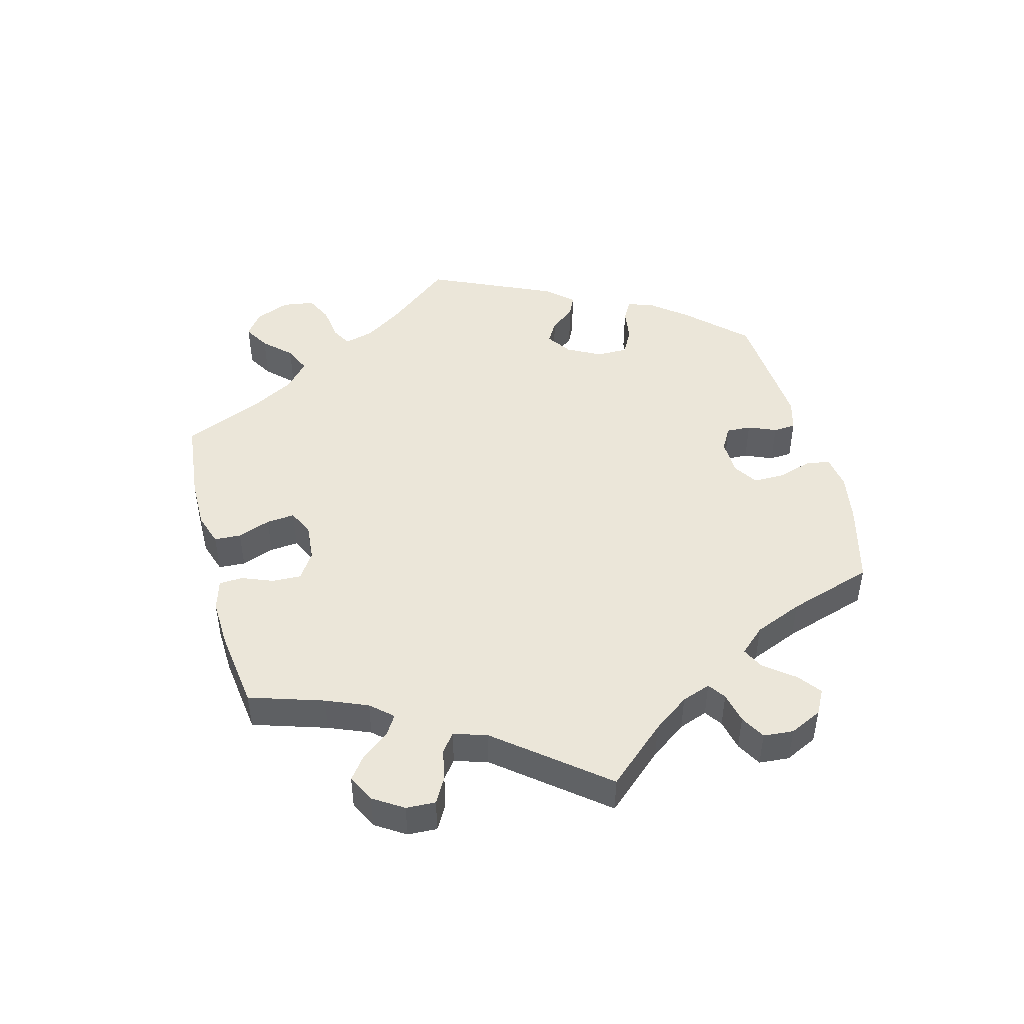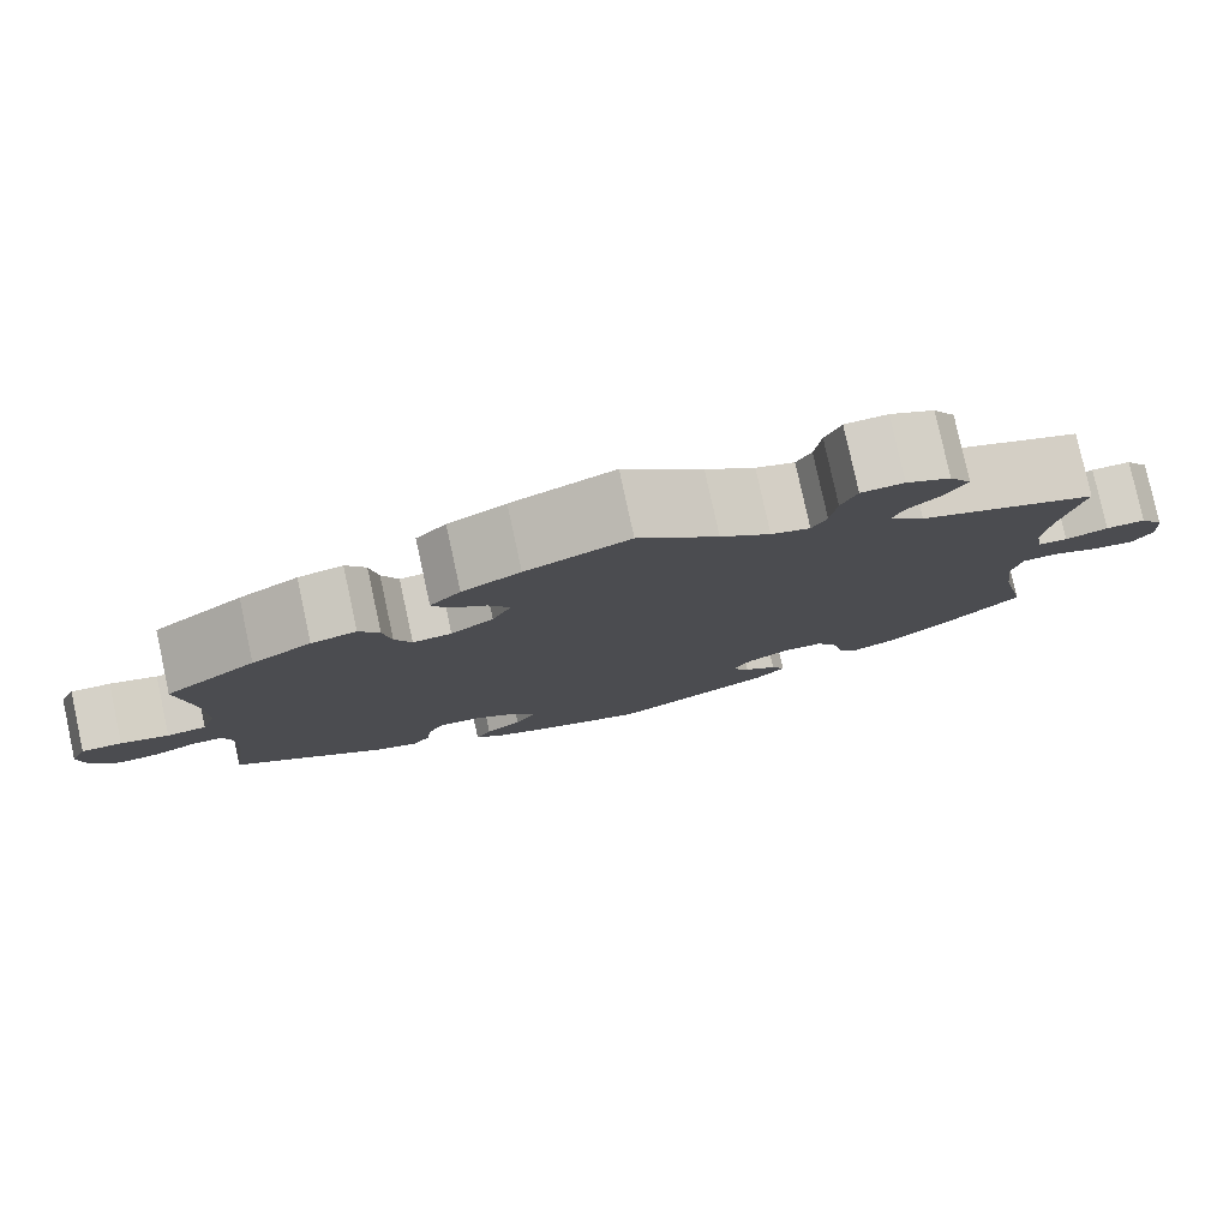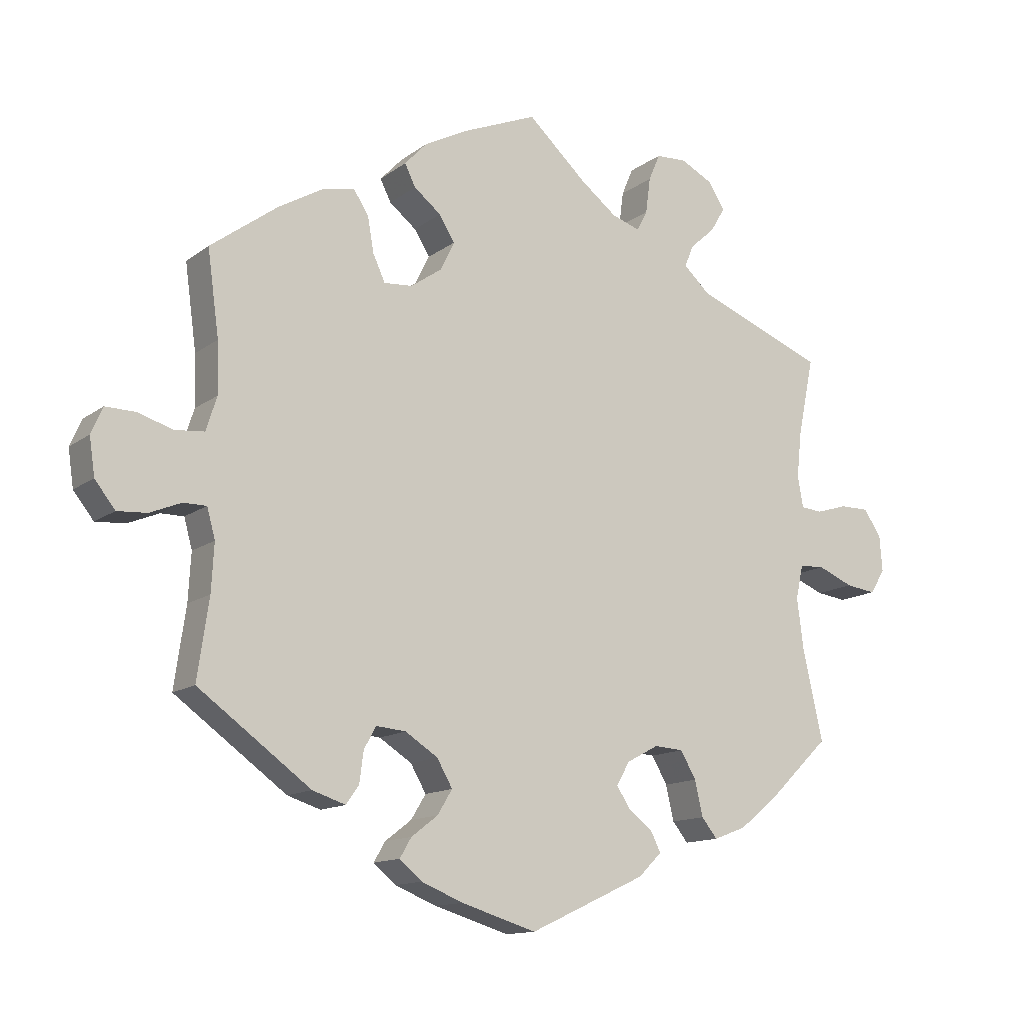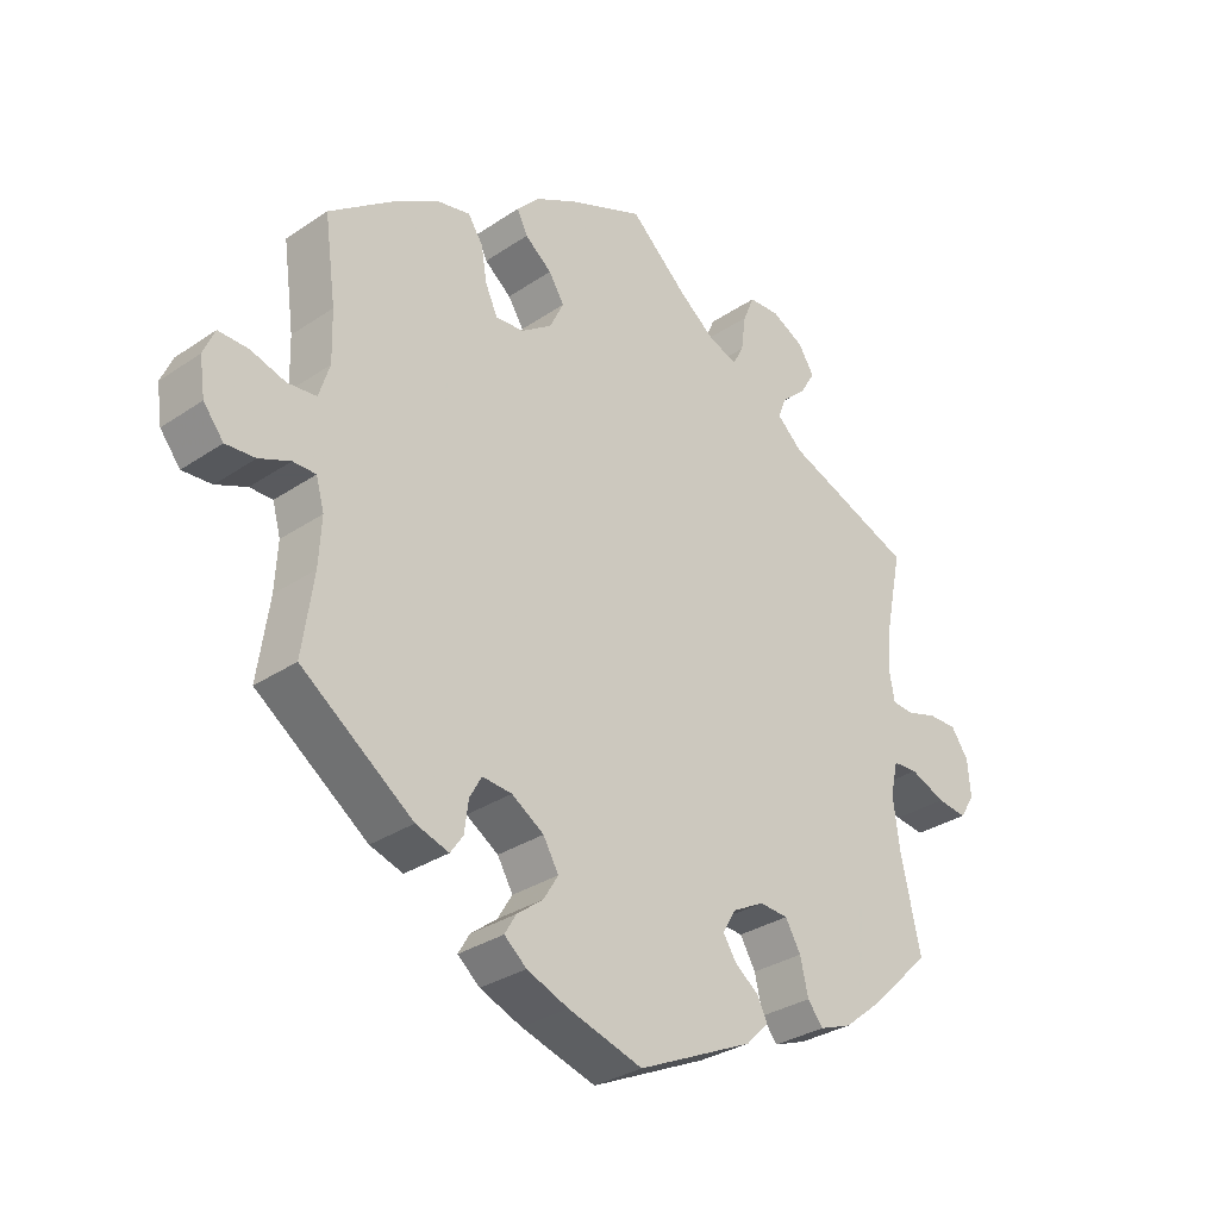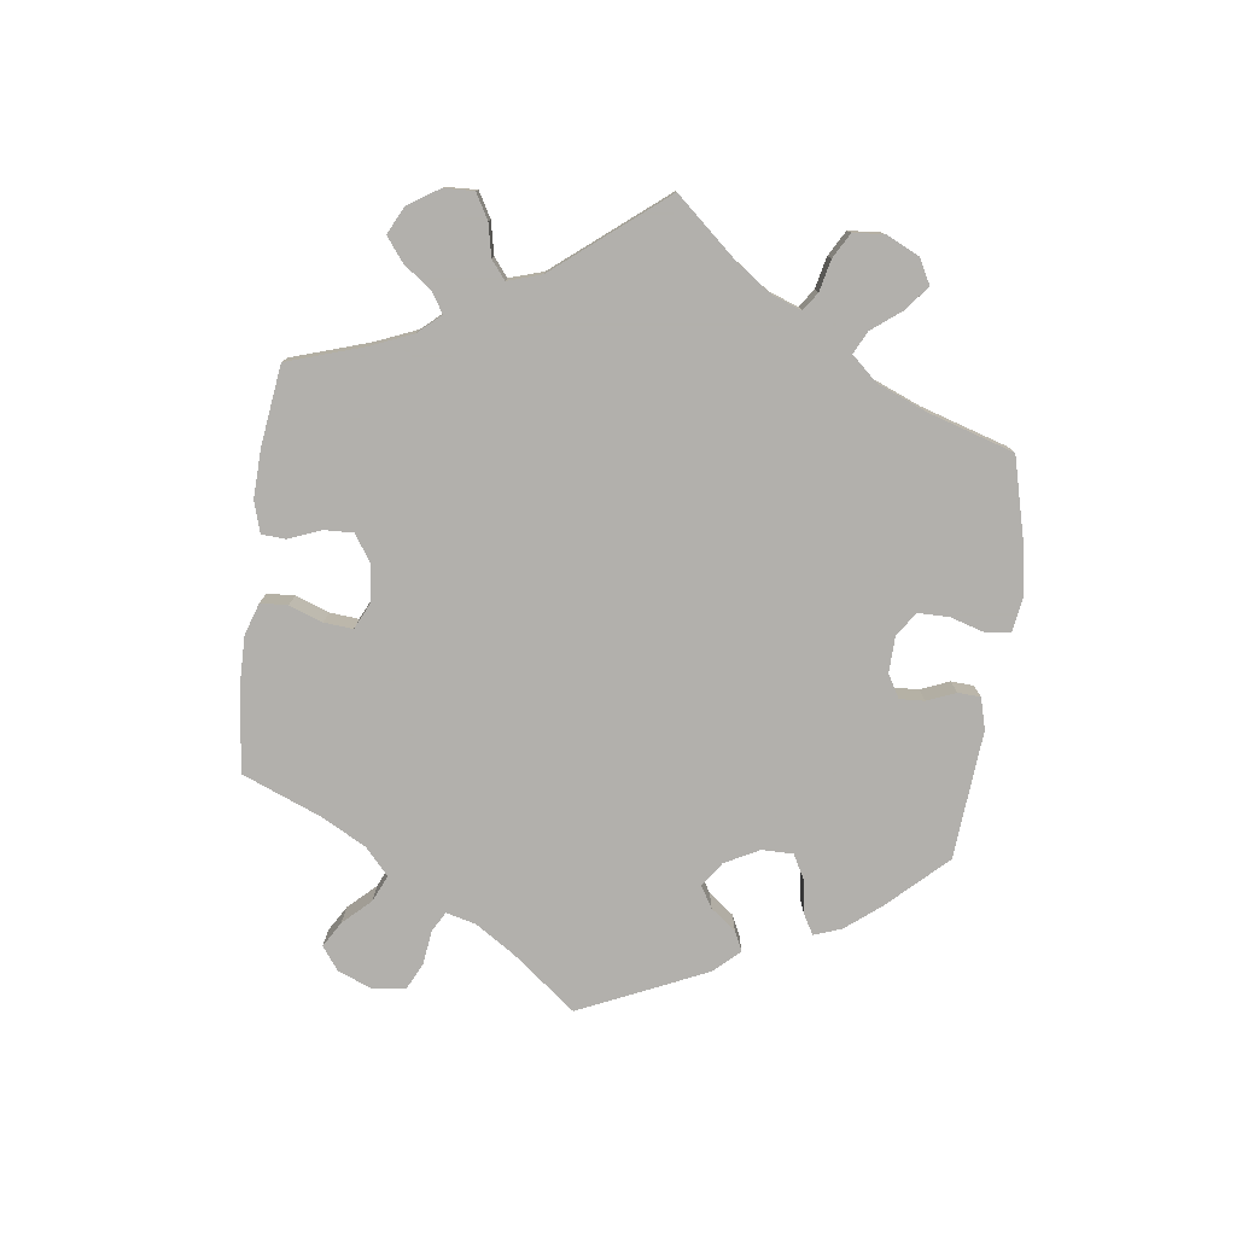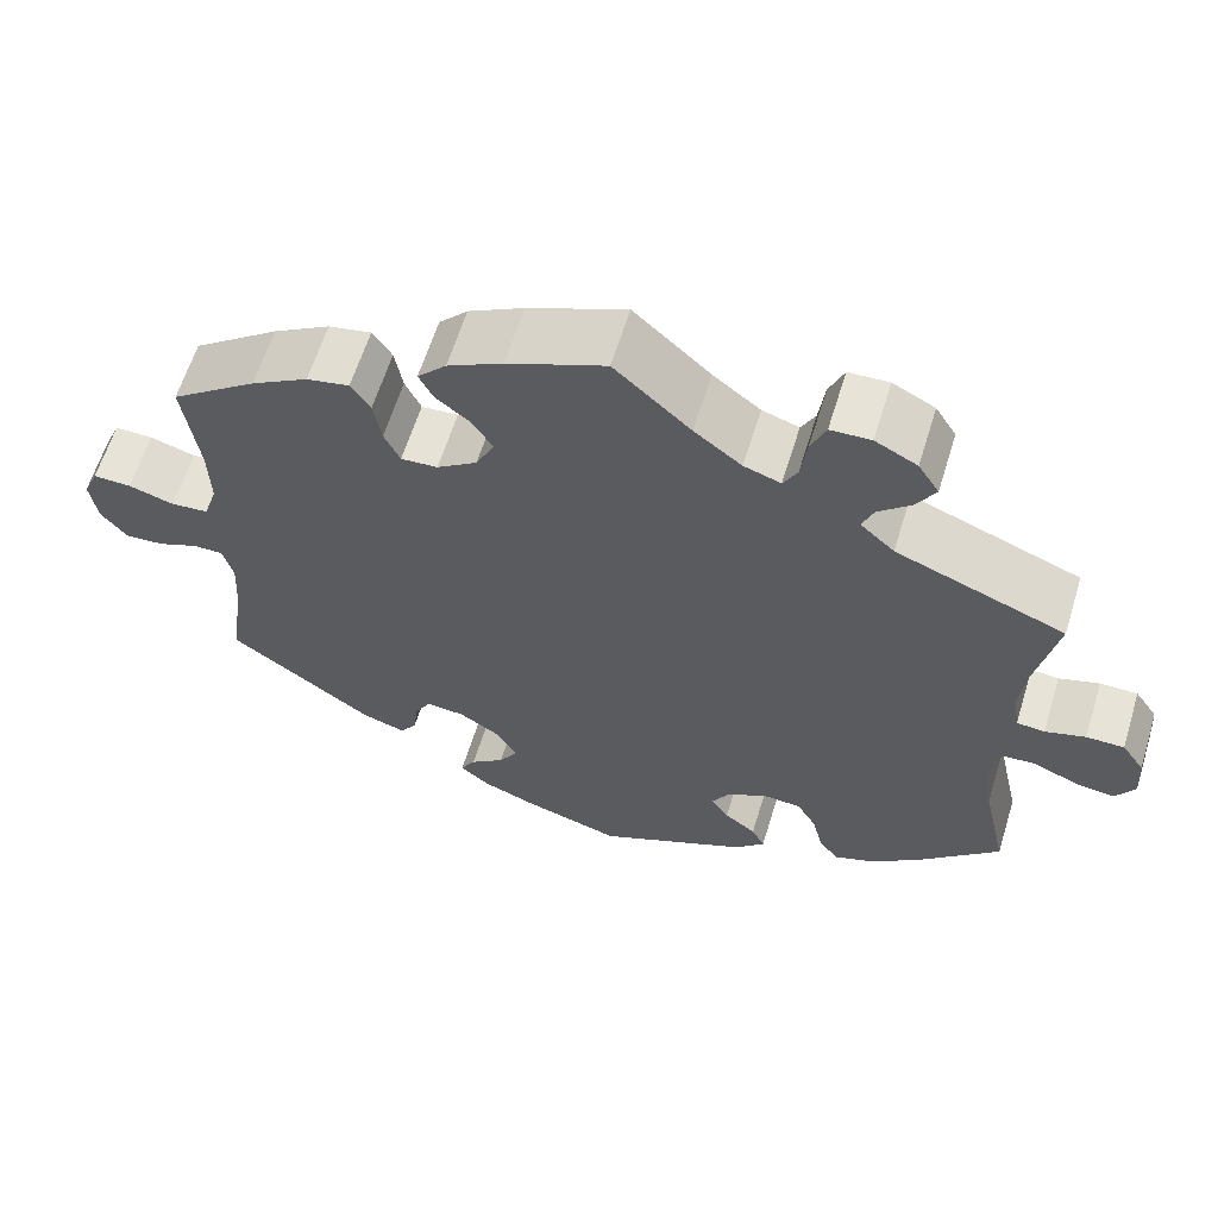
<metadata>
{"format":"obj","ext":"obj","renderer":"f3d","projection":"perspective","resolution":1024,"background":"white","views":[{"elev":47.7,"azim":45.4,"up":"+Y"},{"elev":79.6,"azim":-12.3,"up":"+Z"},{"elev":-13.1,"azim":-32.0,"up":"+Z"},{"elev":-31.2,"azim":-46.1,"up":"+Z"},{"elev":-78.6,"azim":52.9,"up":"+Y"},{"elev":61.9,"azim":17.1,"up":"+Z"}]}
</metadata>
<code>
v -0.11 0.07 -0.544
v -0.172 0.07 -0.519
v -0.205 0.07 -0.491
v -0.188 0.07 -0.462
v -0.149 0.07 -0.432
v -0.127 0.07 -0.396
v -0.15 0.07 -0.356
v -0.198 0.07 -0.325
v -0.242 0.07 -0.321
v -0.26 0.07 -0.353
v -0.266 0.07 -0.399
v -0.285 0.07 -0.426
v -0.334 0.07 -0.41
v -0.5 0.07 -0.289
v -0.483 0.07 -0.172
v -0.479 0.07 -0.102
v -0.491 0.07 -0.058
v -0.525 0.07 -0.058
v -0.571 0.07 -0.077
v -0.615 0.07 -0.08
v -0.645 0.07 -0.042
v -0.653 0.07 0.013
v -0.636 0.07 0.052
v -0.592 0.07 0.051
v -0.54 0.07 0.035
v -0.497 0.07 0.039
v -0.481 0.07 0.089
v -0.483 0.07 0.164
v -0.5 0.07 0.289
v -0.401 0.07 0.362
v -0.336 0.07 0.4
v -0.287 0.07 0.41
v -0.265 0.07 0.376
v -0.256 0.07 0.324
v -0.238 0.07 0.285
v -0.196 0.07 0.288
v -0.15 0.07 0.32
v -0.129 0.07 0.363
v -0.152 0.07 0.4
v -0.192 0.07 0.432
v -0.208 0.07 0.464
v -0.175 0.07 0.499
v -0.112 0.07 0.532
v 0 0.07 0.578
v 0.087 0.07 0.498
v 0.141 0.07 0.456
v 0.183 0.07 0.442
v 0.199 0.07 0.472
v 0.206 0.07 0.525
v 0.223 0.07 0.565
v 0.269 0.07 0.567
v 0.317 0.07 0.542
v 0.341 0.07 0.504
v 0.319 0.07 0.467
v 0.282 0.07 0.434
v 0.269 0.07 0.402
v 0.308 0.07 0.366
v 0.501 0.07 0.29
v 0.477 0.07 0.174
v 0.47 0.07 0.107
v 0.478 0.07 0.061
v 0.51 0.07 0.058
v 0.556 0.07 0.072
v 0.599 0.07 0.072
v 0.625 0.07 0.034
v 0.629 0.07 -0.02
v 0.607 0.07 -0.055
v 0.563 0.07 -0.049
v 0.51 0.07 -0.027
v 0.473 0.07 -0.029
v 0.462 0.07 -0.079
v 0.472 0.07 -0.157
v 0.501 0.07 -0.288
v 0.41 0.07 -0.376
v 0.353 0.07 -0.422
v 0.305 0.07 -0.44
v 0.282 0.07 -0.411
v 0.27 0.07 -0.359
v 0.247 0.07 -0.319
v 0.204 0.07 -0.316
v 0.157 0.07 -0.341
v 0.137 0.07 -0.375
v 0.157 0.07 -0.406
v 0.193 0.07 -0.434
v 0.208 0.07 -0.464
v 0.174 0.07 -0.498
v 0.001 0.07 -0.578
v -0.11 0 -0.544
v -0.172 0 -0.519
v -0.205 0 -0.491
v -0.188 0 -0.462
v -0.149 0 -0.432
v -0.127 0 -0.396
v -0.15 0 -0.356
v -0.198 0 -0.325
v -0.242 0 -0.321
v -0.26 0 -0.353
v -0.266 0 -0.399
v -0.285 0 -0.426
v -0.334 0 -0.41
v -0.5 0 -0.289
v -0.483 0 -0.172
v -0.479 0 -0.102
v -0.491 0 -0.058
v -0.525 0 -0.058
v -0.571 0 -0.077
v -0.615 0 -0.08
v -0.645 0 -0.042
v -0.653 0 0.013
v -0.636 0 0.052
v -0.592 0 0.051
v -0.54 0 0.035
v -0.497 0 0.039
v -0.481 0 0.089
v -0.483 0 0.164
v -0.5 0 0.289
v -0.401 0 0.362
v -0.336 0 0.4
v -0.287 0 0.41
v -0.265 0 0.376
v -0.256 0 0.324
v -0.238 0 0.285
v -0.196 0 0.288
v -0.15 0 0.32
v -0.129 0 0.363
v -0.152 0 0.4
v -0.192 0 0.432
v -0.208 0 0.464
v -0.175 0 0.499
v -0.112 0 0.532
v 0 0 0.578
v 0.087 0 0.498
v 0.141 0 0.456
v 0.183 0 0.442
v 0.199 0 0.472
v 0.206 0 0.525
v 0.223 0 0.565
v 0.269 0 0.567
v 0.317 0 0.542
v 0.341 0 0.504
v 0.319 0 0.467
v 0.282 0 0.434
v 0.269 0 0.402
v 0.308 0 0.366
v 0.501 0 0.29
v 0.477 0 0.174
v 0.47 0 0.107
v 0.478 0 0.061
v 0.51 0 0.058
v 0.556 0 0.072
v 0.599 0 0.072
v 0.625 0 0.034
v 0.629 0 -0.02
v 0.607 0 -0.055
v 0.563 0 -0.049
v 0.51 0 -0.027
v 0.473 0 -0.029
v 0.462 0 -0.079
v 0.472 0 -0.157
v 0.501 0 -0.288
v 0.41 0 -0.376
v 0.353 0 -0.422
v 0.305 0 -0.44
v 0.282 0 -0.411
v 0.27 0 -0.359
v 0.247 0 -0.319
v 0.204 0 -0.316
v 0.157 0 -0.341
v 0.137 0 -0.375
v 0.157 0 -0.406
v 0.193 0 -0.434
v 0.208 0 -0.464
v 0.174 0 -0.498
v 0.001 0 -0.578
f 83 84 85 86
f 82 83 86 87
f 81 82 87 1
f 75 76 77 78
f 75 78 79
f 72 73 74 75
f 71 72 75 79
f 70 71 79 80
f 66 67 68 69
f 66 69 70
f 65 66 70
f 62 63 64 65
f 61 62 65 70
f 60 61 70 80
f 57 58 59
f 56 57 59 60
f 52 53 54 55
f 52 55 56
f 51 52 56
f 48 49 50 51
f 47 48 51 56
f 46 47 56 60
f 42 43 44 45
f 39 40 41 42
f 38 39 42 45
f 37 38 45 46
f 31 32 33 34
f 31 34 35
f 28 29 30 31
f 27 28 31 35
f 26 27 35 36
f 22 23 24 25
f 22 25 26
f 21 22 26
f 18 19 20 21
f 17 18 21 26
f 16 17 26 36
f 12 13 14 15
f 10 11 12 15
f 9 10 15 16
f 8 9 16 36
f 2 3 4 5
f 81 1 2 5
f 81 5 6
f 80 81 6 7
f 37 46 60 80
f 36 37 80
f 7 8 36 80
f 173 172 171 170
f 174 173 170 169
f 88 174 169 168
f 165 164 163 162
f 166 165 162
f 162 161 160 159
f 166 162 159 158
f 167 166 158 157
f 156 155 154 153
f 157 156 153
f 157 153 152
f 152 151 150 149
f 157 152 149 148
f 167 157 148 147
f 146 145 144
f 147 146 144 143
f 142 141 140 139
f 143 142 139
f 143 139 138
f 138 137 136 135
f 143 138 135 134
f 147 143 134 133
f 132 131 130 129
f 129 128 127 126
f 132 129 126 125
f 133 132 125 124
f 121 120 119 118
f 122 121 118
f 118 117 116 115
f 122 118 115 114
f 123 122 114 113
f 112 111 110 109
f 113 112 109
f 113 109 108
f 108 107 106 105
f 113 108 105 104
f 123 113 104 103
f 102 101 100 99
f 102 99 98 97
f 103 102 97 96
f 123 103 96 95
f 92 91 90 89
f 92 89 88 168
f 93 92 168
f 94 93 168 167
f 167 147 133 124
f 167 124 123
f 167 123 95 94
f 1 88 89 2
f 2 89 90 3
f 3 90 91 4
f 4 91 92 5
f 5 92 93 6
f 6 93 94 7
f 7 94 95 8
f 8 95 96 9
f 9 96 97 10
f 10 97 98 11
f 11 98 99 12
f 12 99 100 13
f 13 100 101 14
f 14 101 102 15
f 15 102 103 16
f 16 103 104 17
f 17 104 105 18
f 18 105 106 19
f 19 106 107 20
f 20 107 108 21
f 21 108 109 22
f 22 109 110 23
f 23 110 111 24
f 24 111 112 25
f 25 112 113 26
f 26 113 114 27
f 27 114 115 28
f 28 115 116 29
f 29 116 117 30
f 30 117 118 31
f 31 118 119 32
f 32 119 120 33
f 33 120 121 34
f 34 121 122 35
f 35 122 123 36
f 36 123 124 37
f 37 124 125 38
f 38 125 126 39
f 39 126 127 40
f 40 127 128 41
f 41 128 129 42
f 42 129 130 43
f 43 130 131 44
f 44 131 132 45
f 45 132 133 46
f 46 133 134 47
f 47 134 135 48
f 48 135 136 49
f 49 136 137 50
f 50 137 138 51
f 51 138 139 52
f 52 139 140 53
f 53 140 141 54
f 54 141 142 55
f 55 142 143 56
f 56 143 144 57
f 57 144 145 58
f 58 145 146 59
f 59 146 147 60
f 60 147 148 61
f 61 148 149 62
f 62 149 150 63
f 63 150 151 64
f 64 151 152 65
f 65 152 153 66
f 66 153 154 67
f 67 154 155 68
f 68 155 156 69
f 69 156 157 70
f 70 157 158 71
f 71 158 159 72
f 72 159 160 73
f 73 160 161 74
f 74 161 162 75
f 75 162 163 76
f 76 163 164 77
f 77 164 165 78
f 78 165 166 79
f 79 166 167 80
f 80 167 168 81
f 81 168 169 82
f 82 169 170 83
f 83 170 171 84
f 84 171 172 85
f 85 172 173 86
f 86 173 174 87
f 87 174 88 1

</code>
